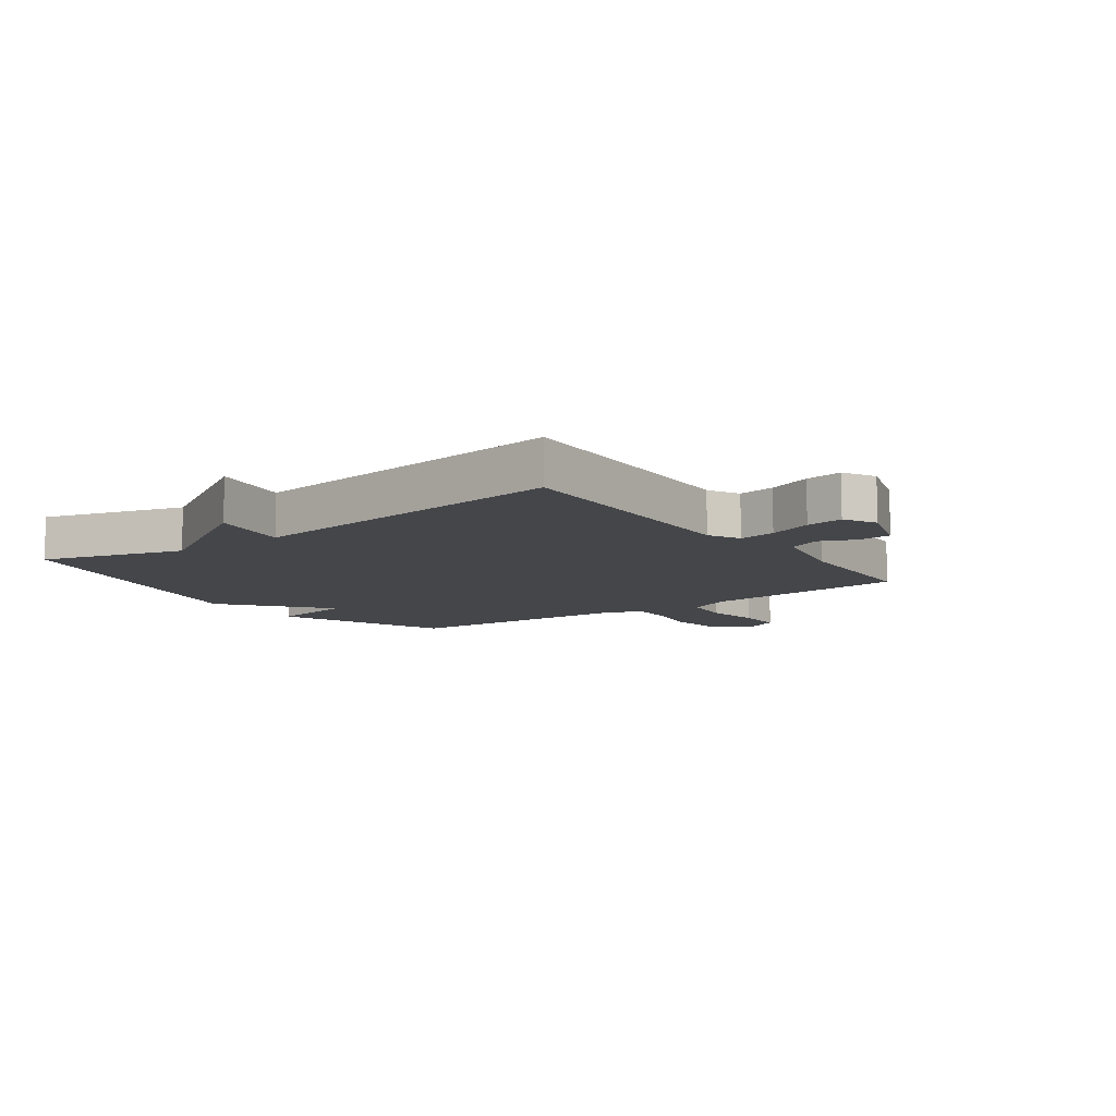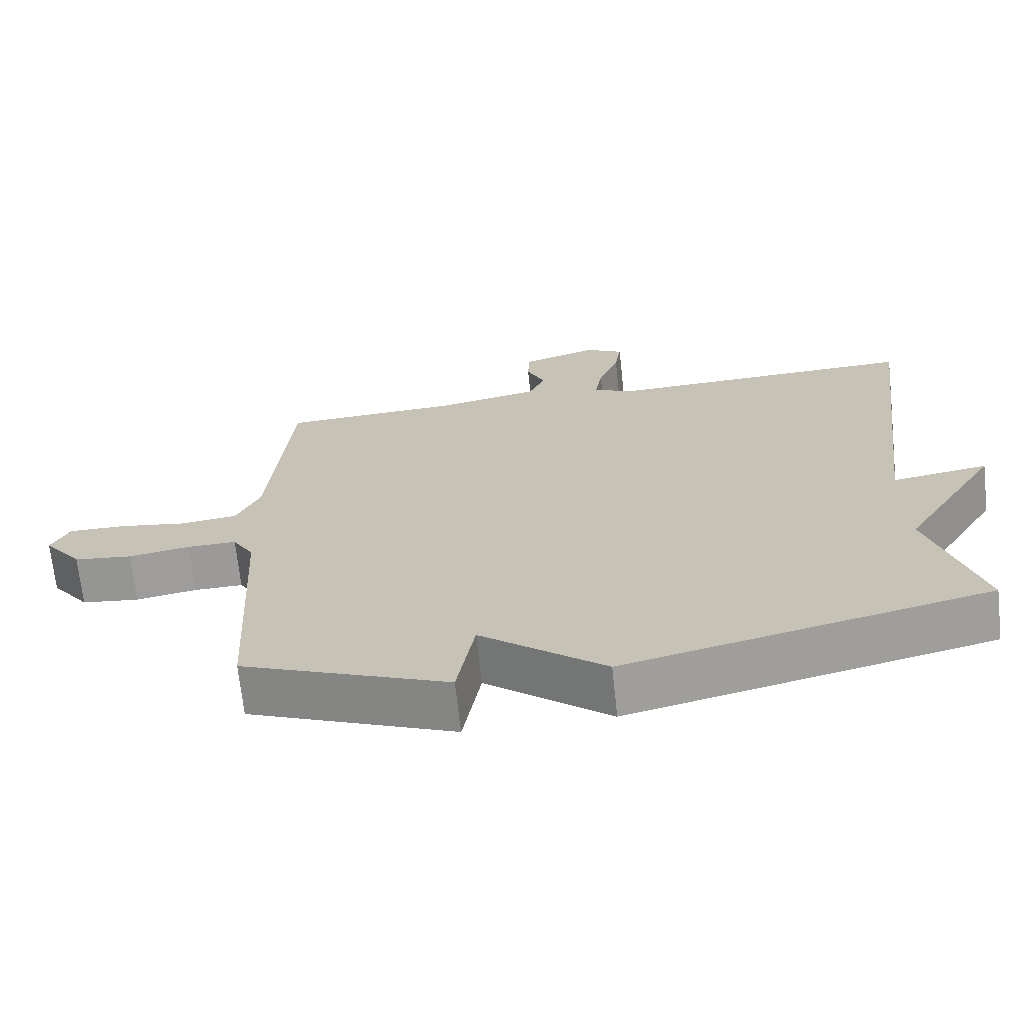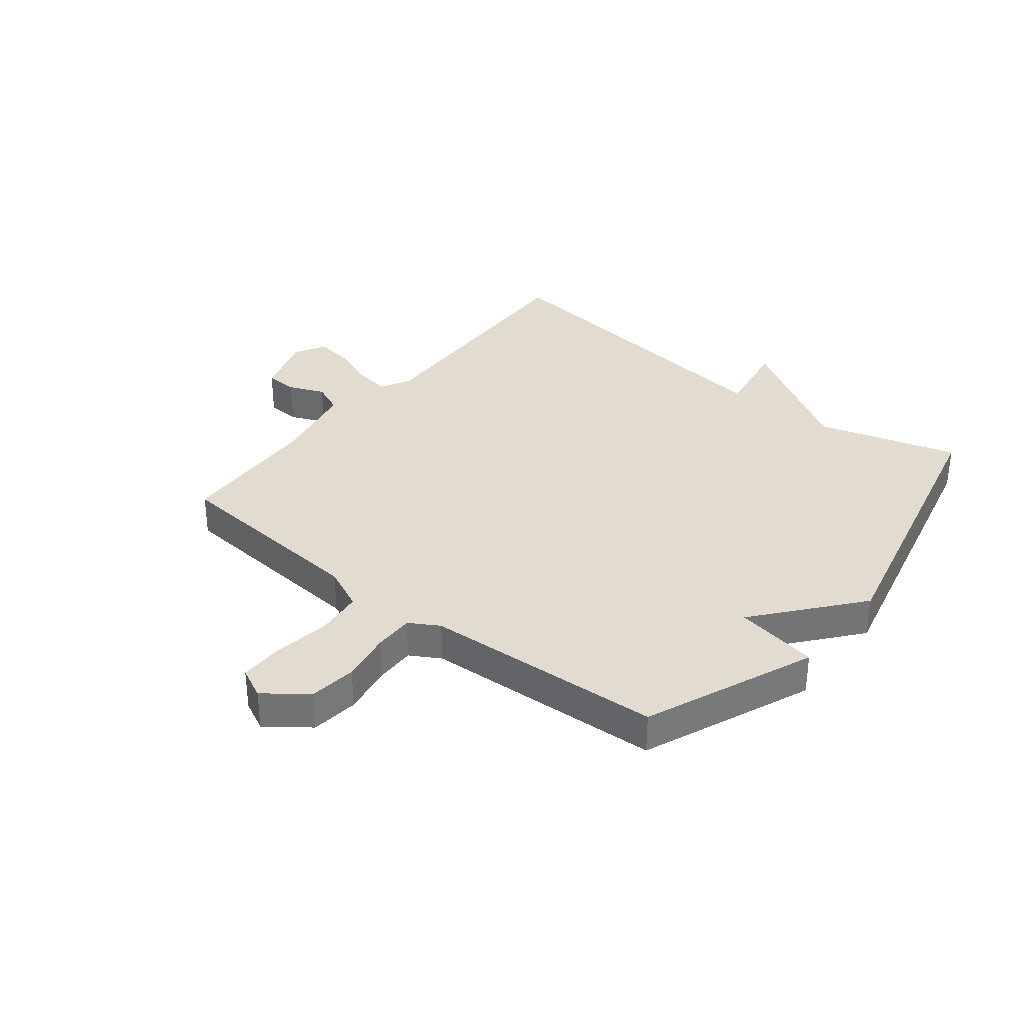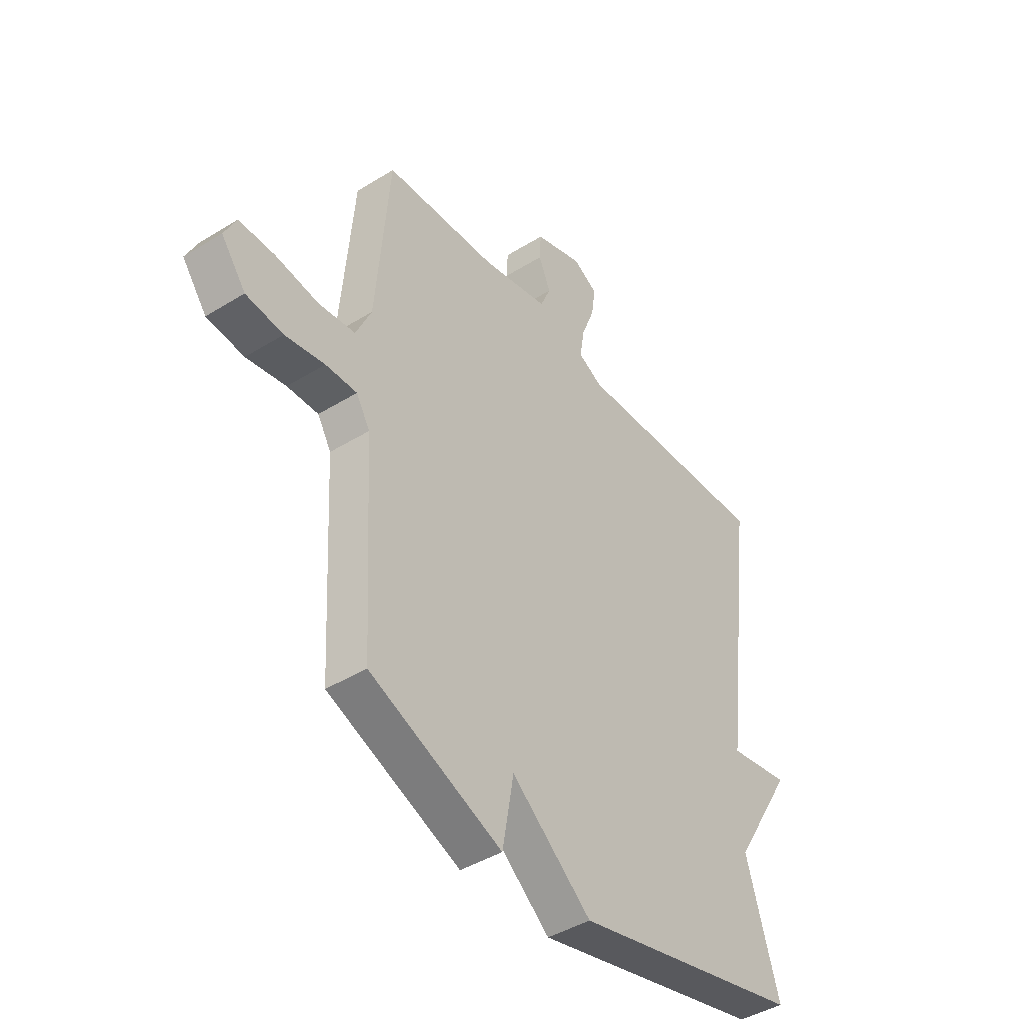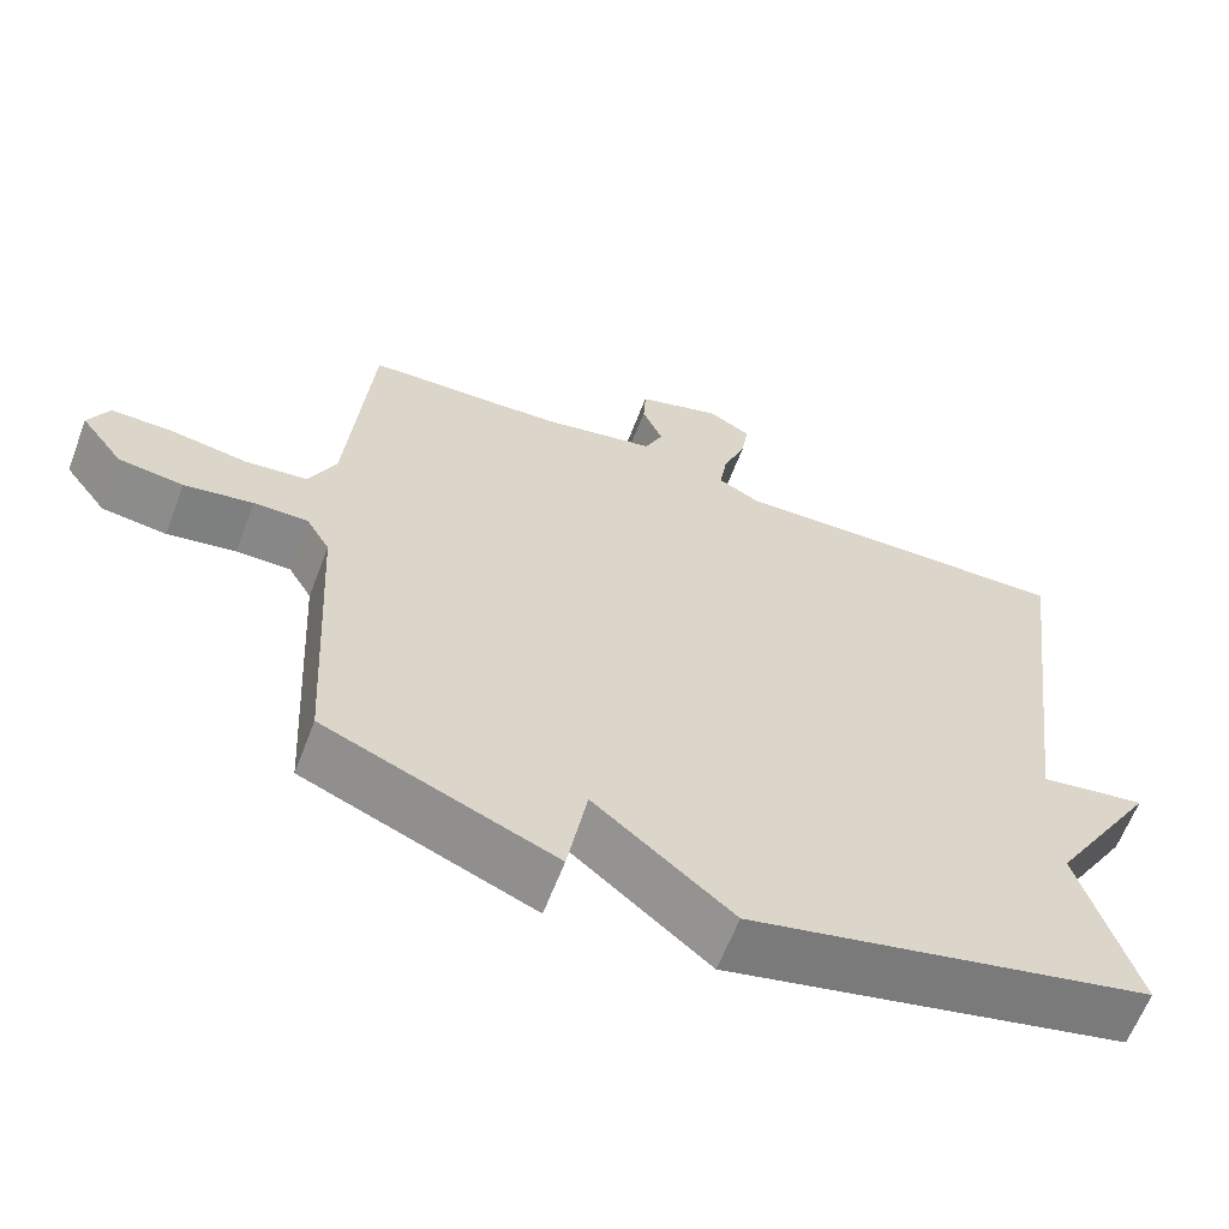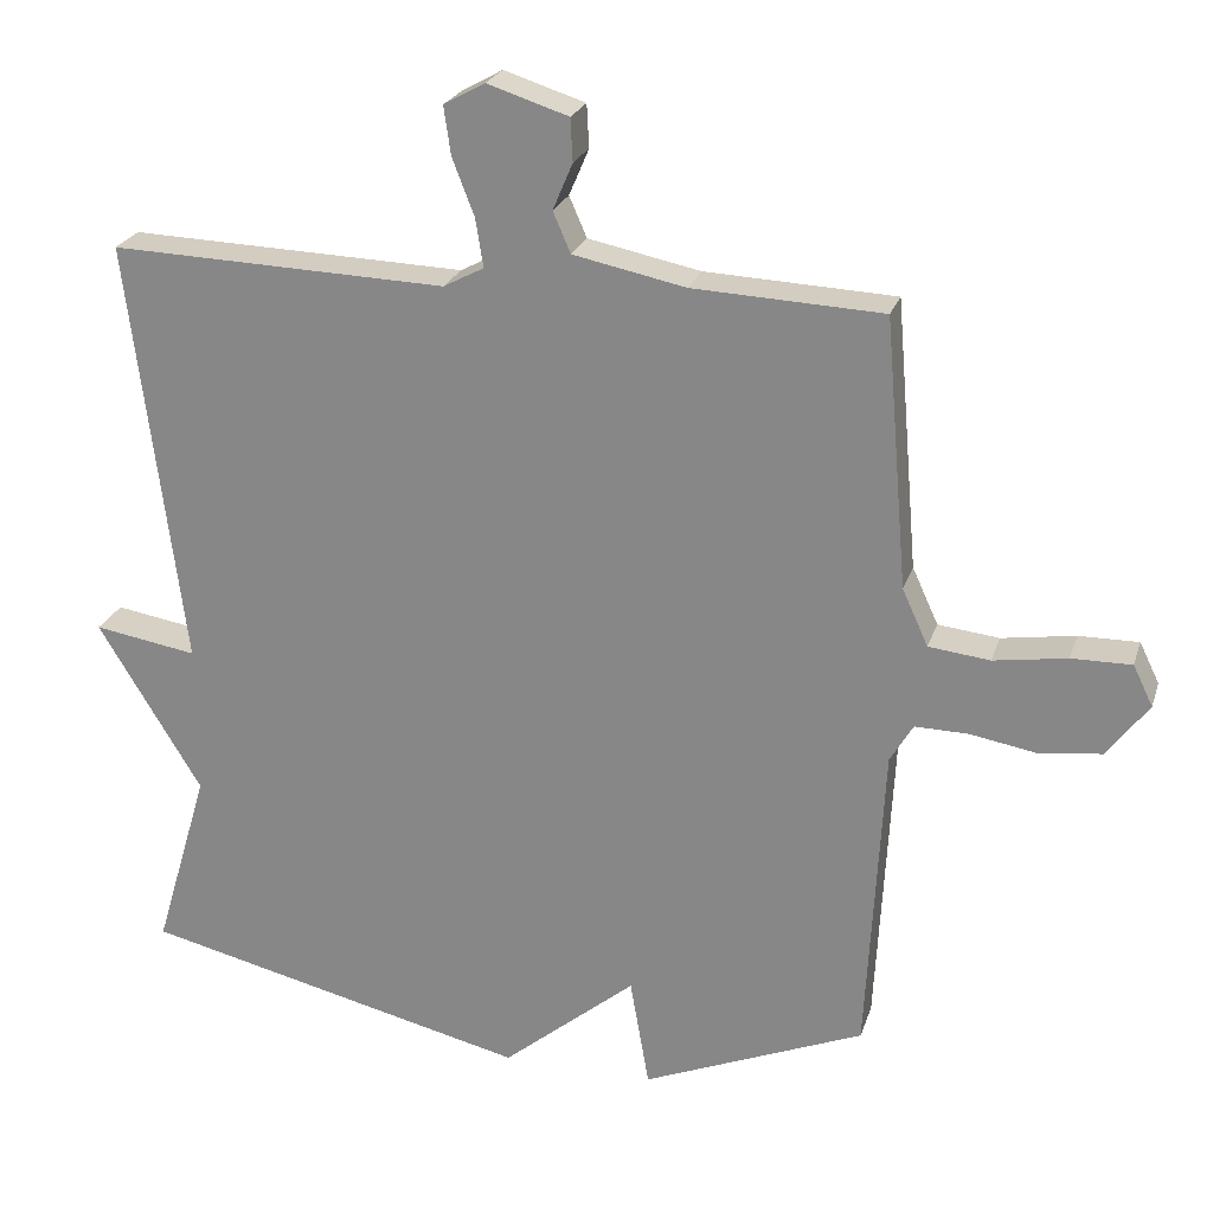
<metadata>
{"format":"obj","ext":"obj","renderer":"f3d","projection":"perspective","resolution":1024,"background":"white","views":[{"elev":-9.7,"azim":-54.2,"up":"+Y"},{"elev":-69.3,"azim":-173.8,"up":"+Z"},{"elev":34.2,"azim":128.5,"up":"+Y"},{"elev":-42.9,"azim":126.4,"up":"+Z"},{"elev":-62.7,"azim":159.1,"up":"+Z"},{"elev":23.7,"azim":15.9,"up":"+Z"}]}
</metadata>
<code>
v -0.5 0.07 -0.5
v -0.429 0.07 -0.26
v -0.564 0.07 -0.038
v -0.429 0.07 -0.06
v -0.5 0.07 0.5
v -0.06 0.07 0.486
v -0.007 0.07 0.514
v -0.017 0.07 0.577
v -0.046 0.07 0.652
v -0.055 0.07 0.715
v -0.001 0.07 0.745
v 0.105 0.07 0.711
v 0.108 0.07 0.655
v 0.082 0.07 0.594
v 0.105 0.07 0.541
v 0.252 0.07 0.511
v 0.5 0.07 0.5
v 0.53 0.07 0.148
v 0.564 0.07 0.074
v 0.644 0.07 0.065
v 0.74 0.07 0.08
v 0.818 0.07 0.081
v 0.844 0.07 0.028
v 0.79 0.07 -0.044
v 0.708 0.07 -0.054
v 0.621 0.07 -0.039
v 0.552 0.07 -0.038
v 0.522 0.07 -0.089
v 0.5 0.07 -0.5
v 0.209 0.07 -0.62
v 0.184 0.07 -0.476
v 0.009 0.07 -0.62
v -0.5 0 -0.5
v -0.429 0 -0.26
v -0.564 0 -0.038
v -0.429 0 -0.06
v -0.5 0 0.5
v -0.06 0 0.486
v -0.007 0 0.514
v -0.017 0 0.577
v -0.046 0 0.652
v -0.055 0 0.715
v -0.001 0 0.745
v 0.105 0 0.711
v 0.108 0 0.655
v 0.082 0 0.594
v 0.105 0 0.541
v 0.252 0 0.511
v 0.5 0 0.5
v 0.53 0 0.148
v 0.564 0 0.074
v 0.644 0 0.065
v 0.74 0 0.08
v 0.818 0 0.081
v 0.844 0 0.028
v 0.79 0 -0.044
v 0.708 0 -0.054
v 0.621 0 -0.039
v 0.552 0 -0.038
v 0.522 0 -0.089
v 0.5 0 -0.5
v 0.209 0 -0.62
v 0.184 0 -0.476
v 0.009 0 -0.62
f 31 32 1 2
f 28 29 30 31
f 27 28 31 2
f 24 25 26
f 23 24 26
f 22 23 26
f 21 22 26
f 20 21 26
f 19 20 26 27
f 18 19 27 2
f 16 17 18 2
f 12 13 14
f 11 12 14
f 10 11 14
f 9 10 14
f 8 9 14
f 7 8 14 15
f 15 16 2
f 7 15 2
f 6 7 2
f 2 3 4
f 6 2 4
f 4 5 6
f 34 33 64 63
f 63 62 61 60
f 34 63 60 59
f 58 57 56
f 58 56 55
f 58 55 54
f 58 54 53
f 58 53 52
f 59 58 52 51
f 34 59 51 50
f 34 50 49 48
f 46 45 44
f 46 44 43
f 46 43 42
f 46 42 41
f 46 41 40
f 47 46 40 39
f 34 48 47
f 34 47 39
f 34 39 38
f 36 35 34
f 36 34 38
f 38 37 36
f 1 33 34 2
f 2 34 35 3
f 3 35 36 4
f 4 36 37 5
f 5 37 38 6
f 6 38 39 7
f 7 39 40 8
f 8 40 41 9
f 9 41 42 10
f 10 42 43 11
f 11 43 44 12
f 12 44 45 13
f 13 45 46 14
f 14 46 47 15
f 15 47 48 16
f 16 48 49 17
f 17 49 50 18
f 18 50 51 19
f 19 51 52 20
f 20 52 53 21
f 21 53 54 22
f 22 54 55 23
f 23 55 56 24
f 24 56 57 25
f 25 57 58 26
f 26 58 59 27
f 27 59 60 28
f 28 60 61 29
f 29 61 62 30
f 30 62 63 31
f 31 63 64 32
f 32 64 33 1

</code>
